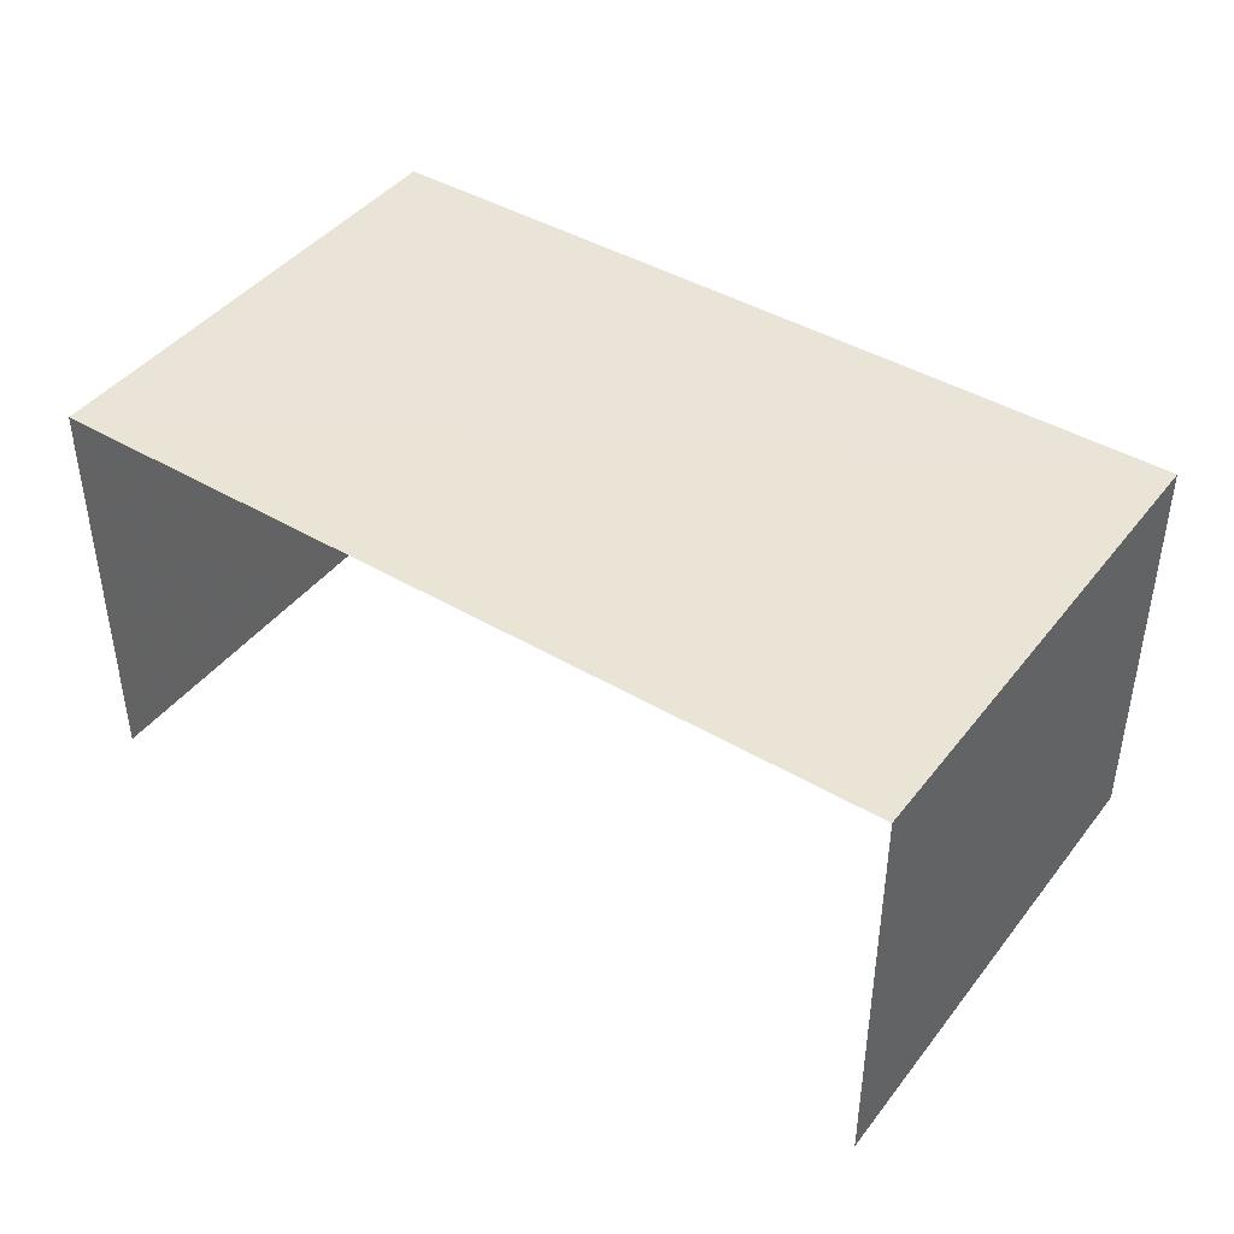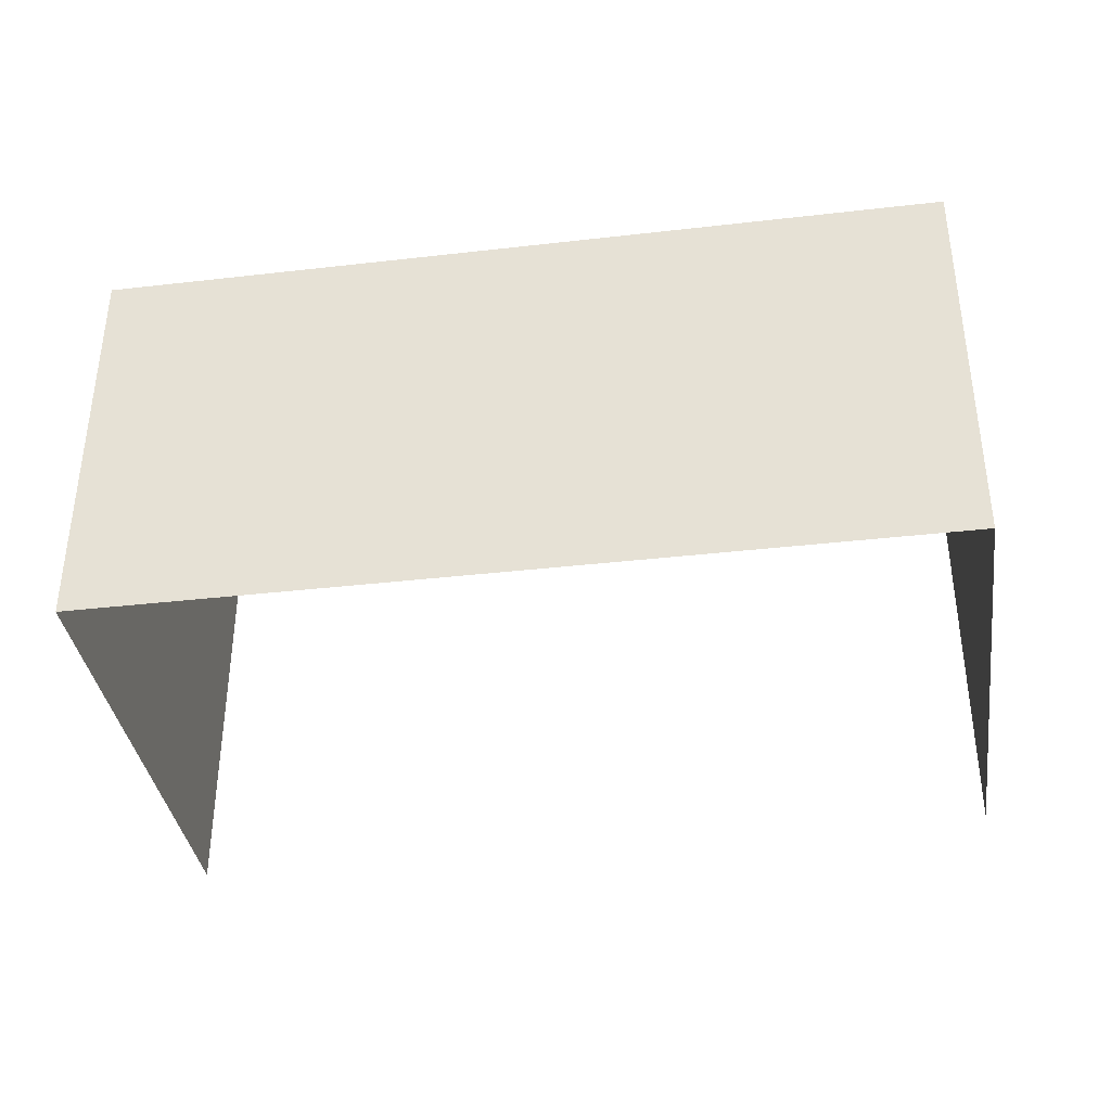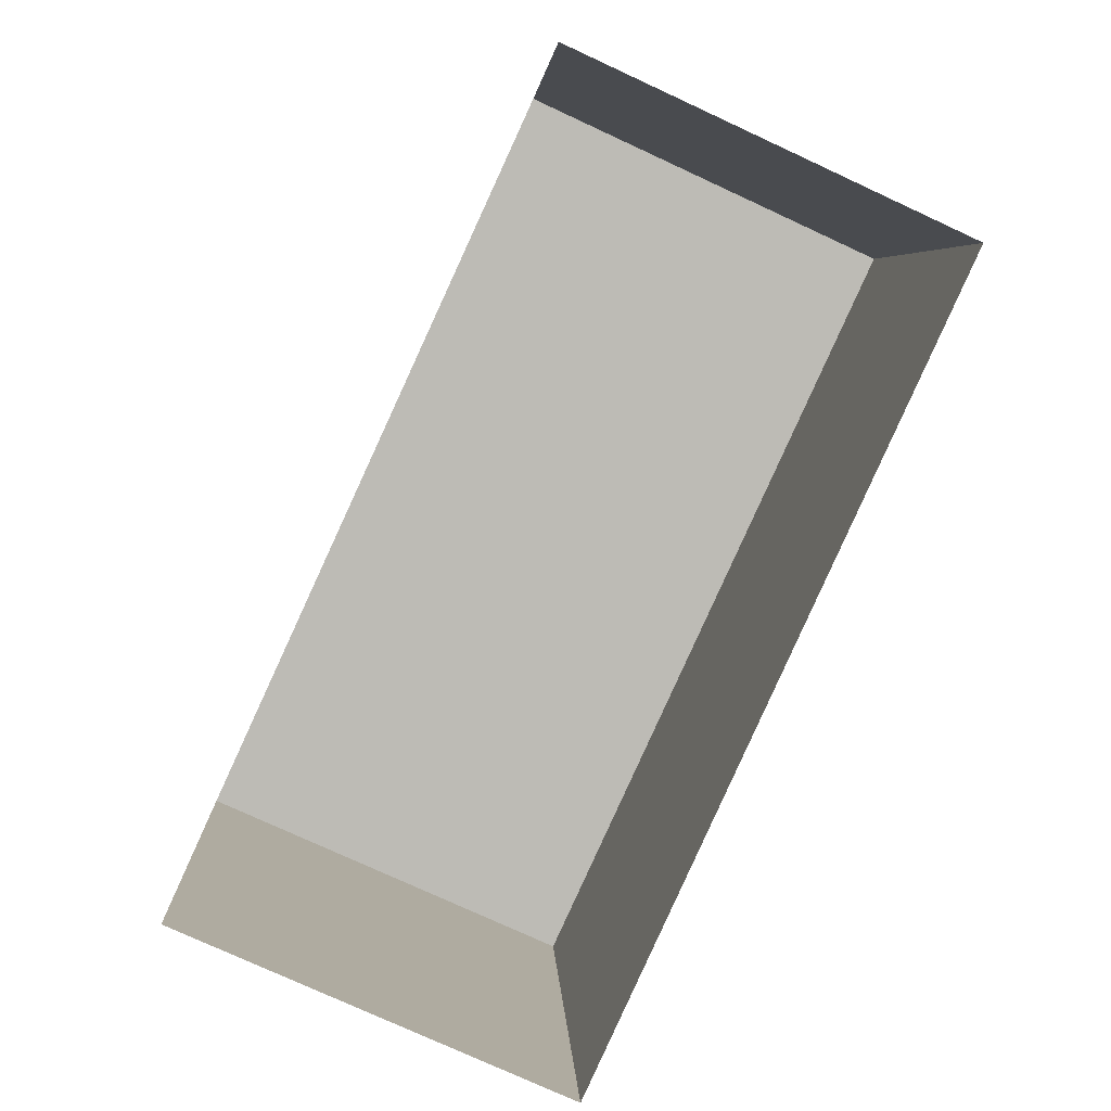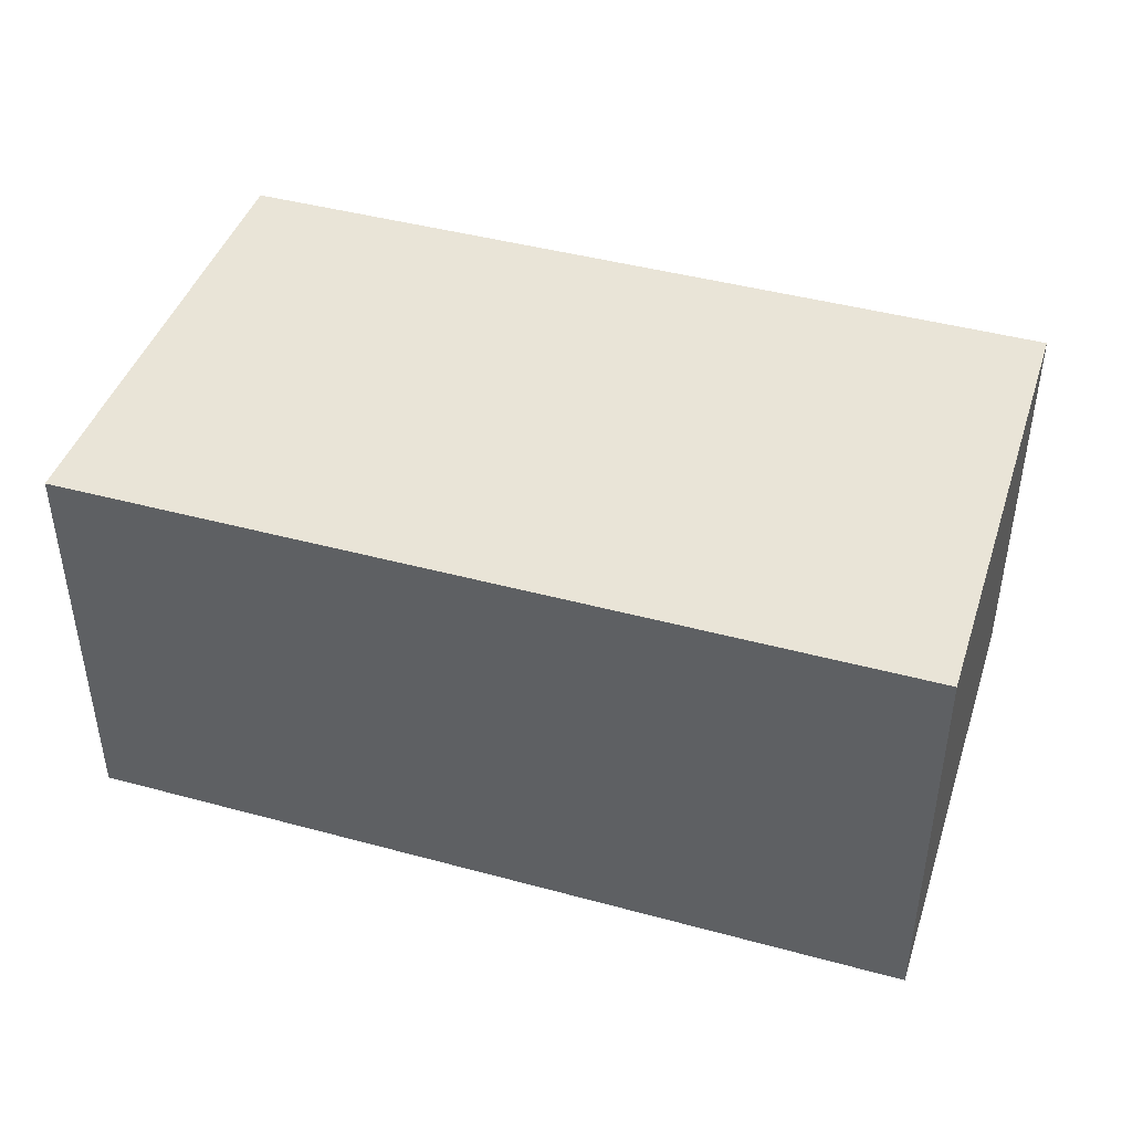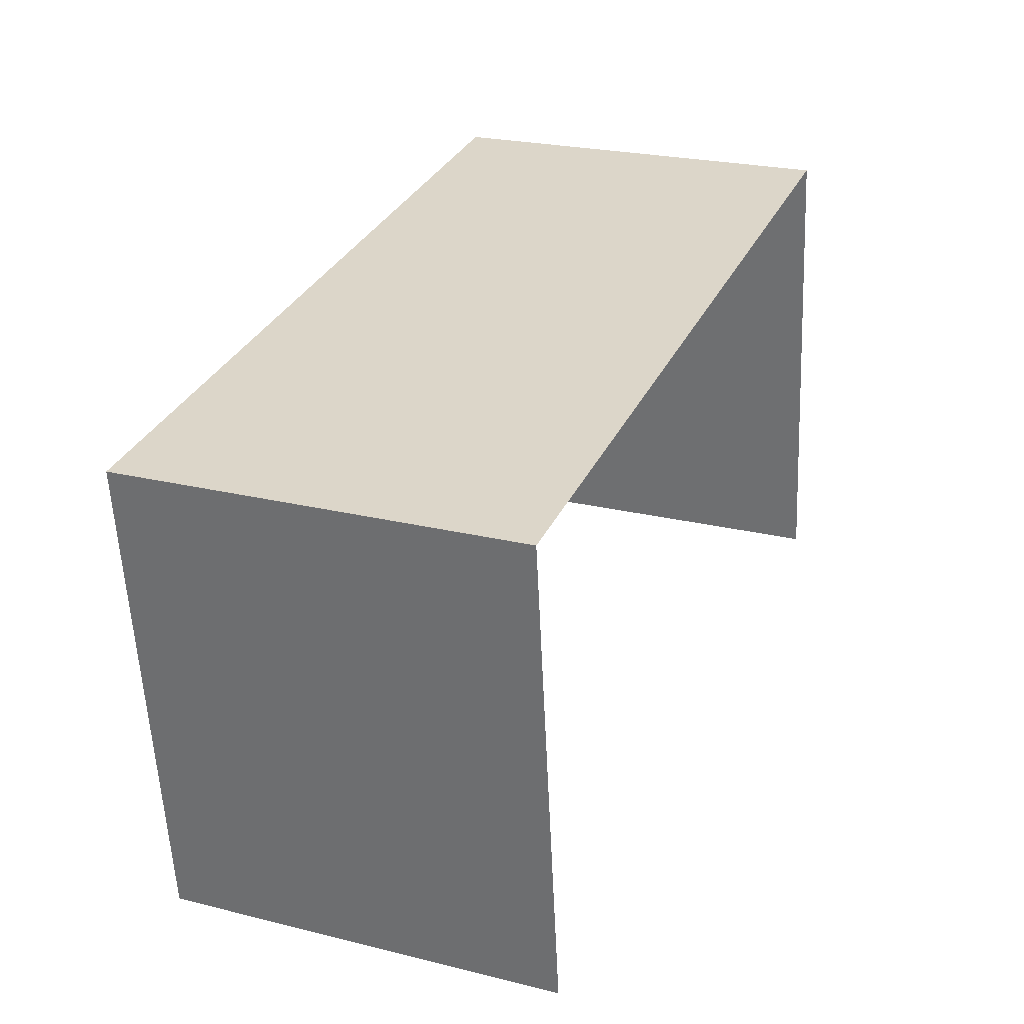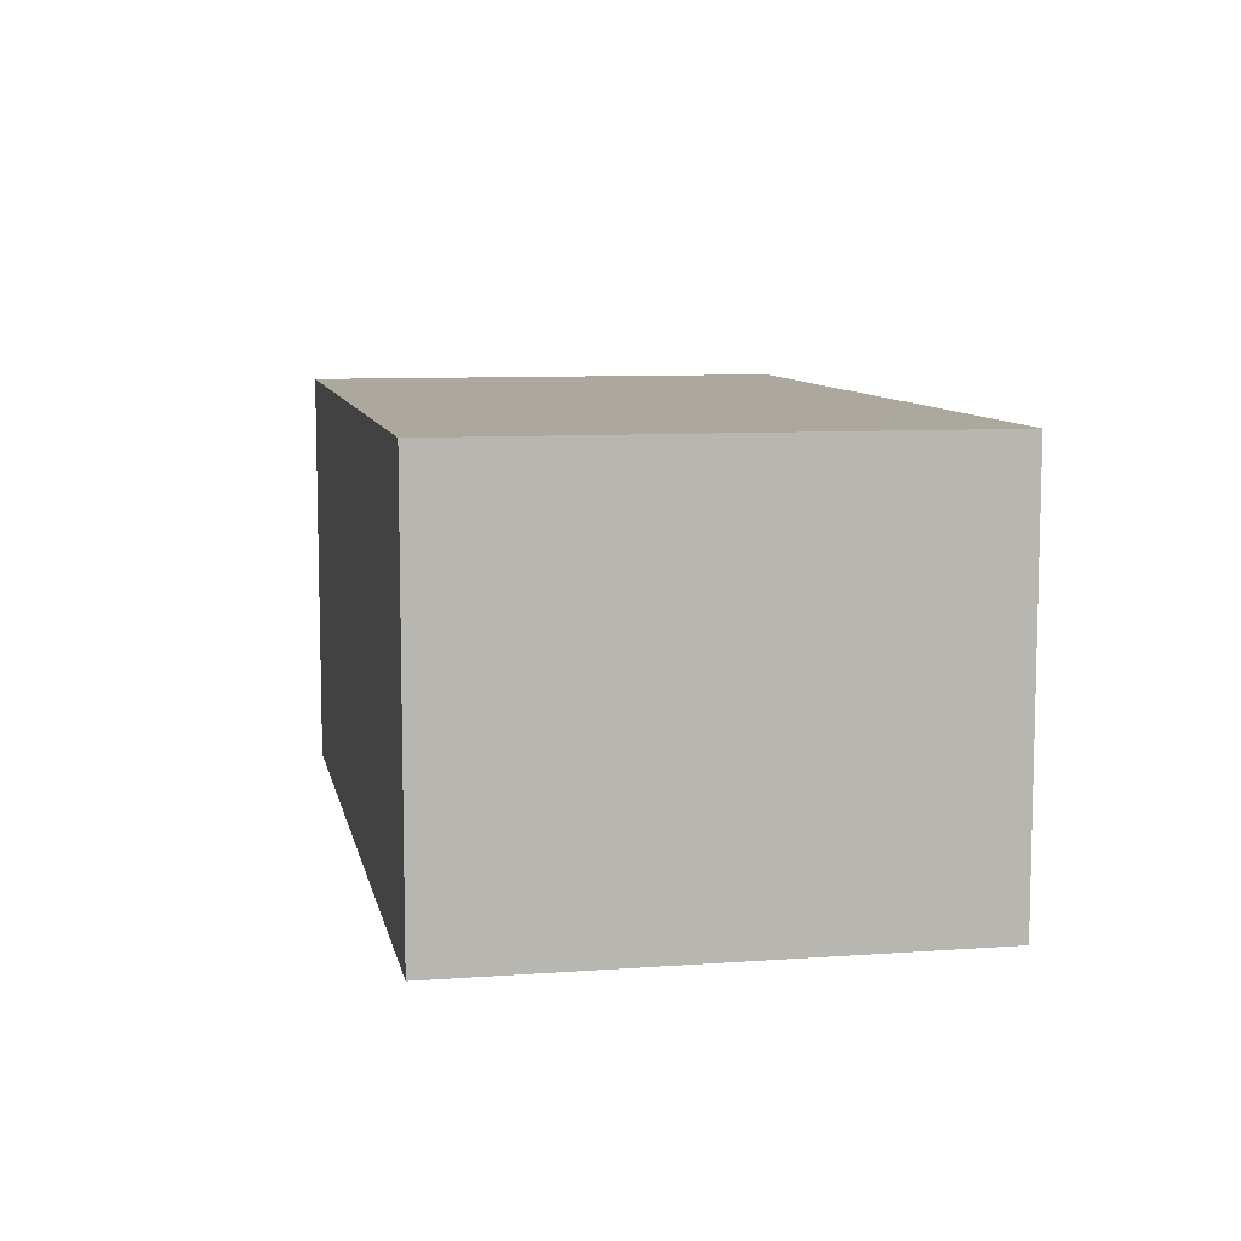
<metadata>
{"format":"obj","ext":"obj","renderer":"f3d","projection":"perspective","resolution":1024,"background":"white","views":[{"elev":42.7,"azim":27.8,"up":"+Z"},{"elev":-37.4,"azim":-178.8,"up":"+Z"},{"elev":-77.3,"azim":-114.8,"up":"+Y"},{"elev":43.3,"azim":-169.5,"up":"+Z"},{"elev":24.4,"azim":112.1,"up":"+Y"},{"elev":8.7,"azim":-108.3,"up":"+Z"}]}
</metadata>
<code>
v -2.211e+05 -1.254e+05 25.08
v -2.211e+05 -1.254e+05 25.08
v -2.211e+05 -1.254e+05 25.08
v -2.211e+05 -1.254e+05 25.08
v -2.211e+05 -1.254e+05 27.45
v -2.211e+05 -1.254e+05 27.45
v -2.211e+05 -1.254e+05 27.45
v -2.211e+05 -1.254e+05 27.45
f 1 2 3
f 4 1 3
f 5 1 4
f 6 5 4
f 5 6 7
f 8 5 7
f 8 3 2
f 8 7 3
f 8 2 1
f 5 8 1
f 7 4 3
f 7 6 4

</code>
